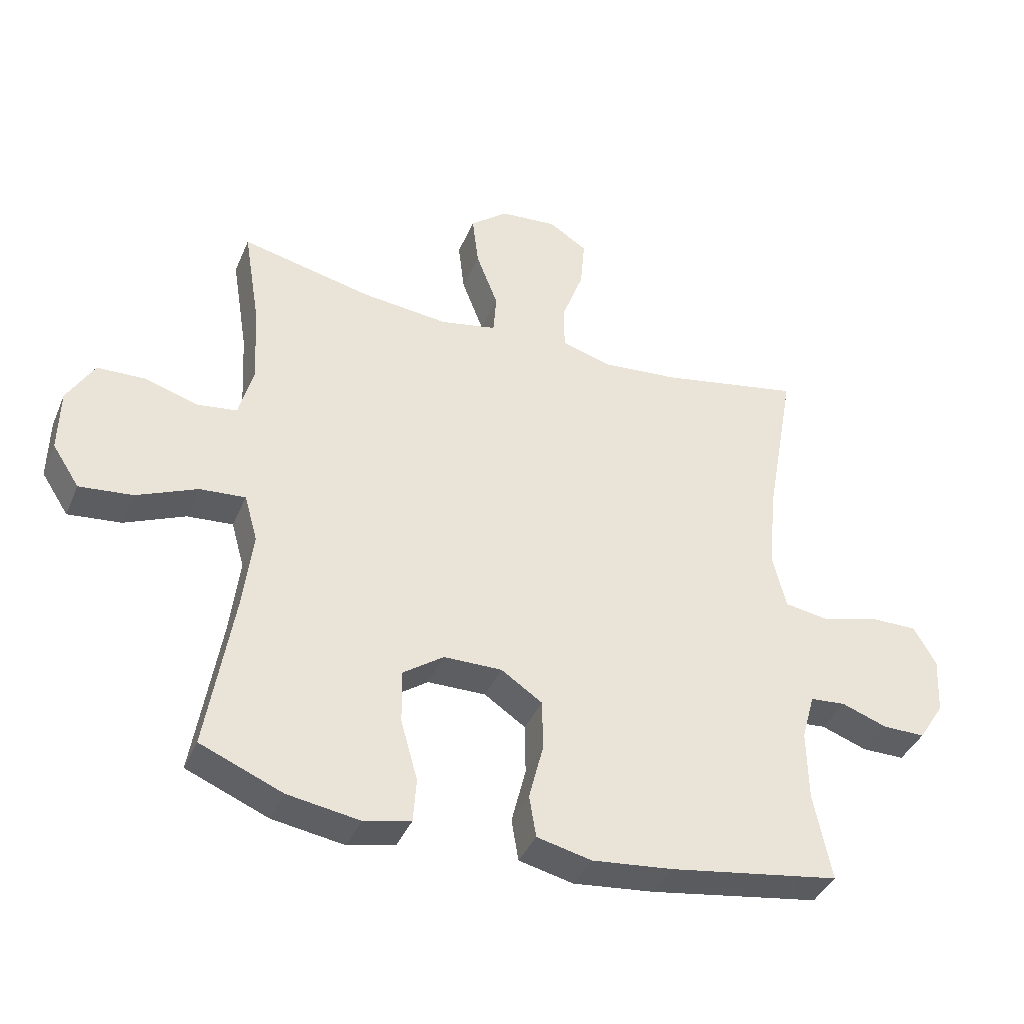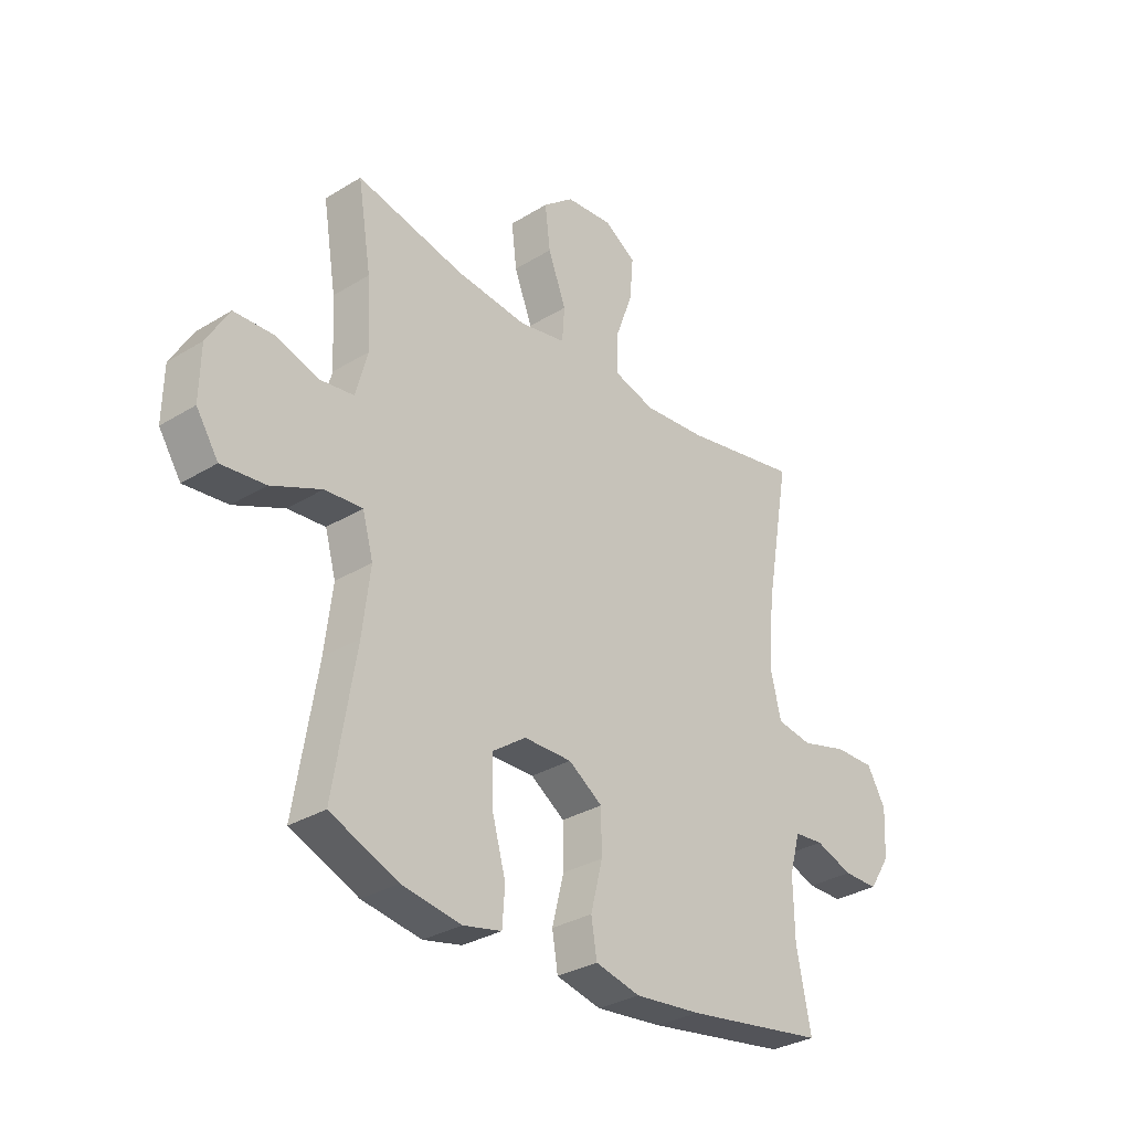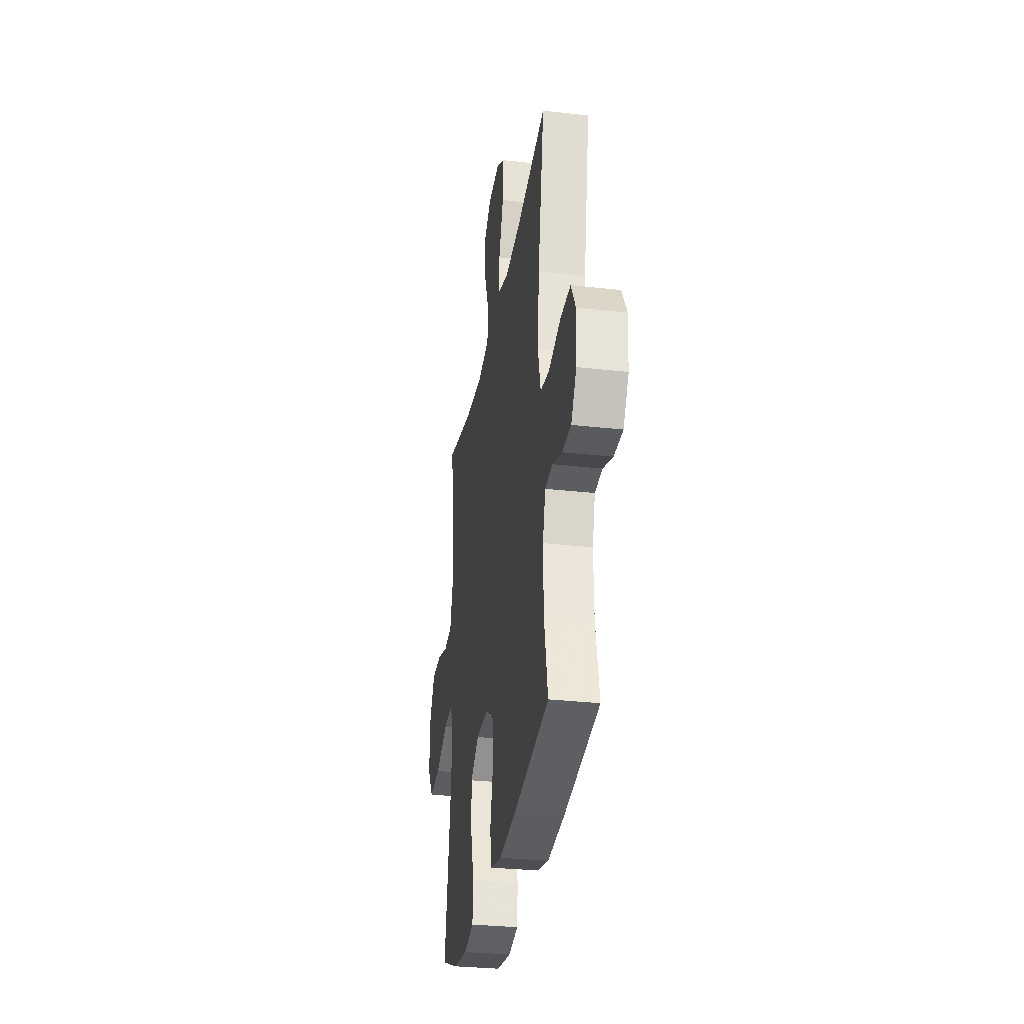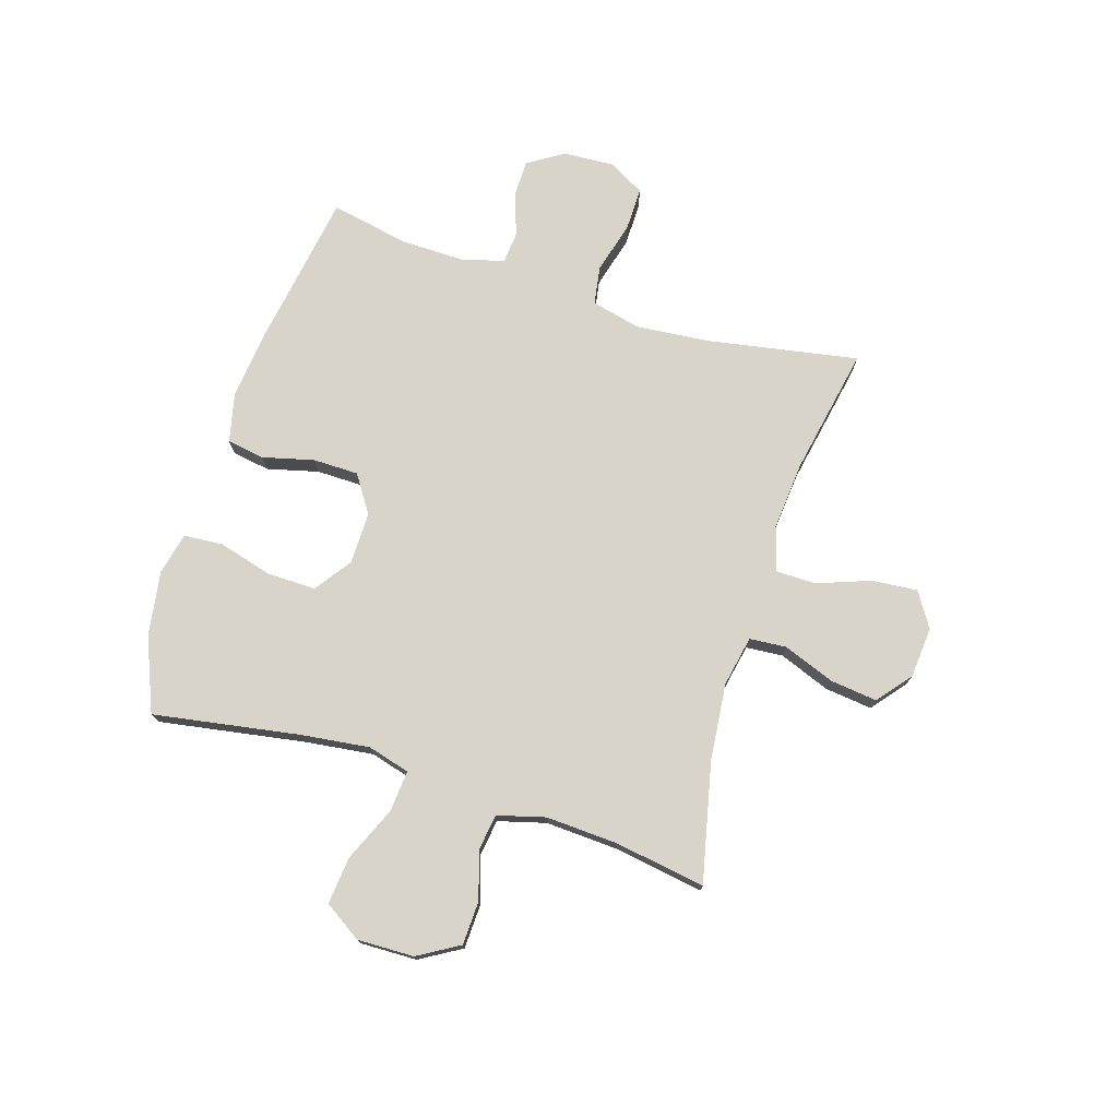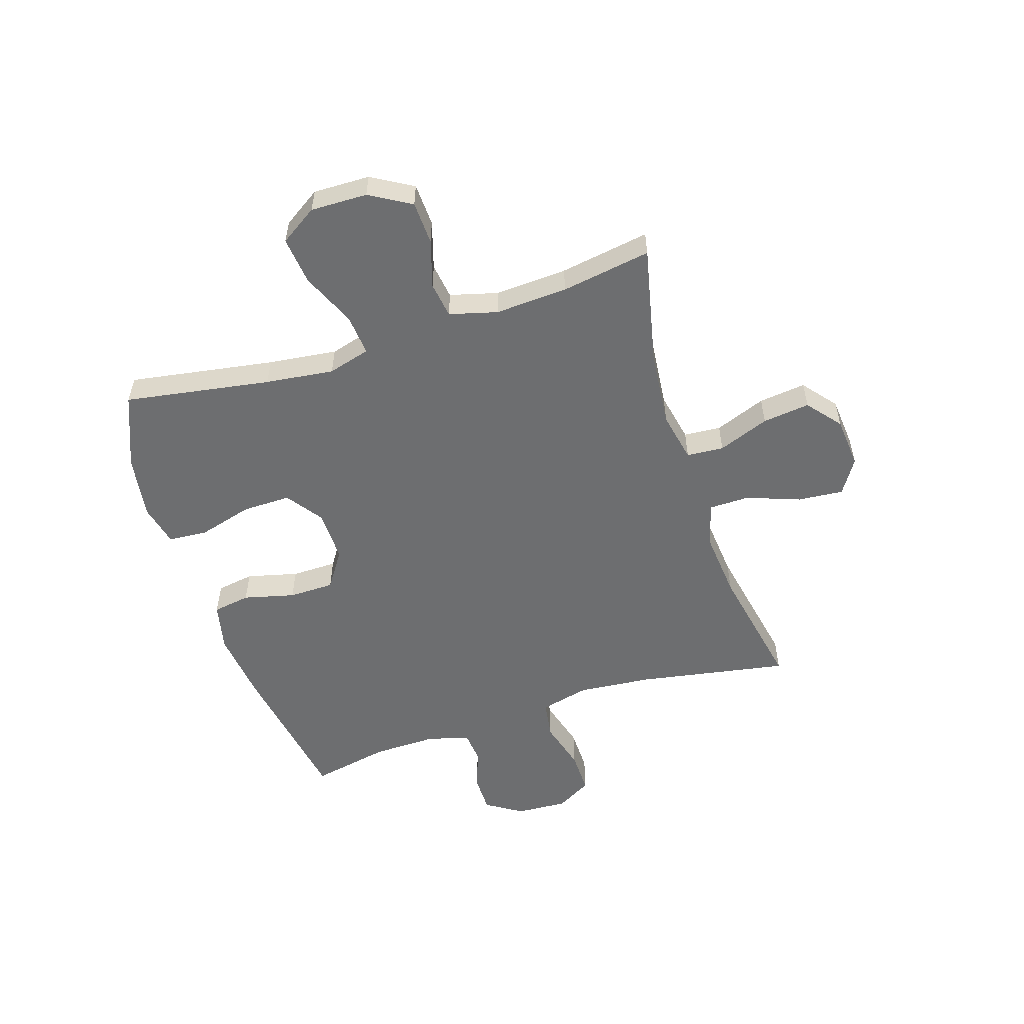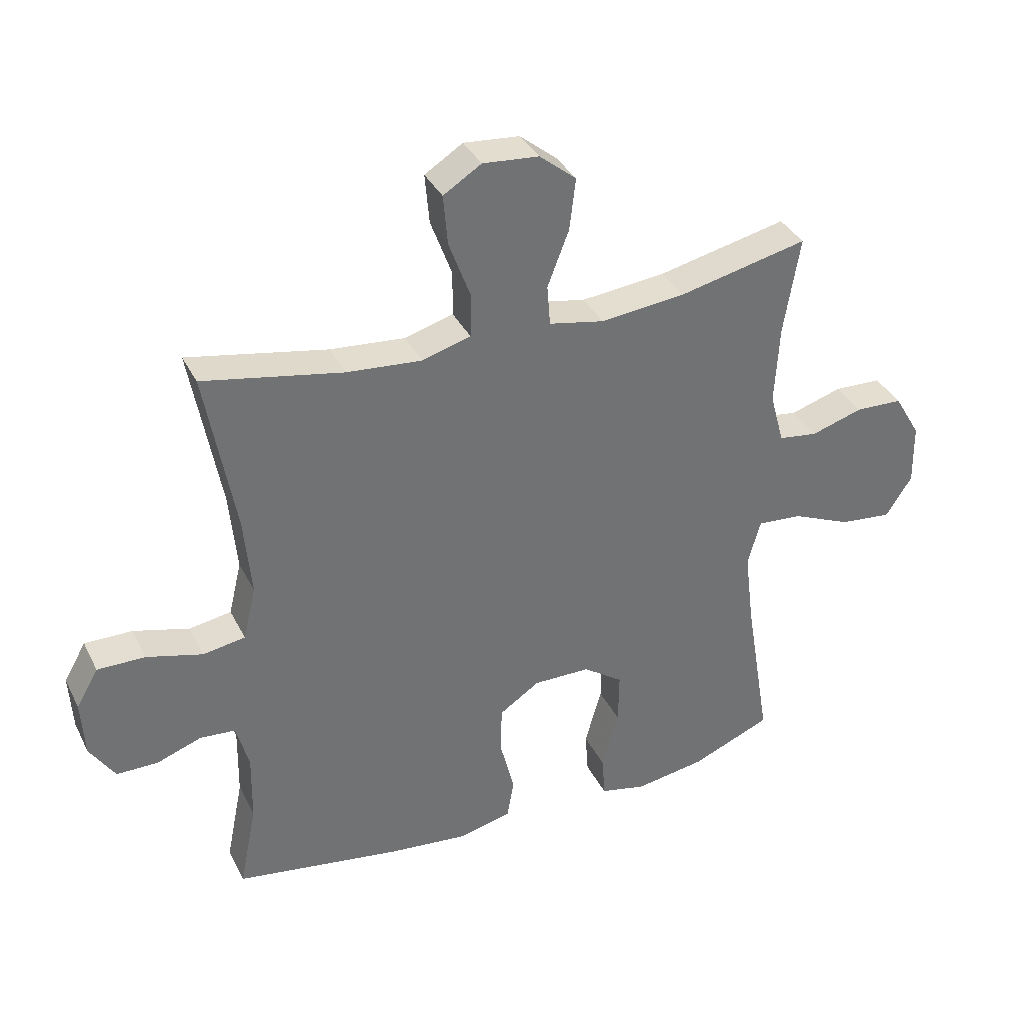
<metadata>
{"format":"obj","ext":"obj","renderer":"f3d","projection":"perspective","resolution":1024,"background":"white","views":[{"elev":-39.5,"azim":-21.6,"up":"+Z"},{"elev":-31.6,"azim":-49.1,"up":"+Z"},{"elev":-30.8,"azim":80.8,"up":"+Z"},{"elev":75.0,"azim":-72.7,"up":"+Y"},{"elev":-54.3,"azim":-72.1,"up":"+Y"},{"elev":36.1,"azim":156.0,"up":"+Z"}]}
</metadata>
<code>
v -0.5 0.07 -0.5
v -0.457 0.07 -0.24
v -0.442 0.07 -0.118
v -0.463 0.07 -0.043
v -0.536 0.07 -0.049
v -0.633 0.07 -0.091
v -0.718 0.07 -0.1
v -0.761 0.07 -0.034
v -0.759 0.07 0.067
v -0.716 0.07 0.14
v -0.639 0.07 0.143
v -0.554 0.07 0.117
v -0.49 0.07 0.126
v -0.467 0.07 0.211
v -0.474 0.07 0.34
v -0.5 0.07 0.5
v -0.289 0.07 0.453
v -0.151 0.07 0.439
v -0.061 0.07 0.457
v -0.056 0.07 0.523
v -0.091 0.07 0.614
v -0.101 0.07 0.698
v -0.041 0.07 0.747
v 0.05 0.07 0.755
v 0.112 0.07 0.716
v 0.105 0.07 0.635
v 0.07 0.07 0.54
v 0.071 0.07 0.468
v 0.15 0.07 0.445
v 0.273 0.07 0.456
v 0.5 0.07 0.5
v 0.452 0.07 0.231
v 0.44 0.07 0.1
v 0.461 0.07 0.012
v 0.53 0.07 0.001
v 0.621 0.07 0.026
v 0.699 0.07 0.027
v 0.735 0.07 -0.036
v 0.73 0.07 -0.128
v 0.689 0.07 -0.192
v 0.621 0.07 -0.192
v 0.548 0.07 -0.166
v 0.491 0.07 -0.171
v 0.47 0.07 -0.246
v 0.472 0.07 -0.36
v 0.5 0.07 -0.5
v 0.227 0.07 -0.544
v 0.098 0.07 -0.558
v 0.011 0.07 -0.538
v 0 0.07 -0.471
v 0.023 0.07 -0.38
v 0.022 0.07 -0.299
v -0.044 0.07 -0.255
v -0.137 0.07 -0.256
v -0.202 0.07 -0.302
v -0.201 0.07 -0.388
v -0.174 0.07 -0.485
v -0.179 0.07 -0.555
v -0.254 0.07 -0.572
v -0.369 0.07 -0.554
v -0.5 0 -0.5
v -0.457 0 -0.24
v -0.442 0 -0.118
v -0.463 0 -0.043
v -0.536 0 -0.049
v -0.633 0 -0.091
v -0.718 0 -0.1
v -0.761 0 -0.034
v -0.759 0 0.067
v -0.716 0 0.14
v -0.639 0 0.143
v -0.554 0 0.117
v -0.49 0 0.126
v -0.467 0 0.211
v -0.474 0 0.34
v -0.5 0 0.5
v -0.289 0 0.453
v -0.151 0 0.439
v -0.061 0 0.457
v -0.056 0 0.523
v -0.091 0 0.614
v -0.101 0 0.698
v -0.041 0 0.747
v 0.05 0 0.755
v 0.112 0 0.716
v 0.105 0 0.635
v 0.07 0 0.54
v 0.071 0 0.468
v 0.15 0 0.445
v 0.273 0 0.456
v 0.5 0 0.5
v 0.452 0 0.231
v 0.44 0 0.1
v 0.461 0 0.012
v 0.53 0 0.001
v 0.621 0 0.026
v 0.699 0 0.027
v 0.735 0 -0.036
v 0.73 0 -0.128
v 0.689 0 -0.192
v 0.621 0 -0.192
v 0.548 0 -0.166
v 0.491 0 -0.171
v 0.47 0 -0.246
v 0.472 0 -0.36
v 0.5 0 -0.5
v 0.227 0 -0.544
v 0.098 0 -0.558
v 0.011 0 -0.538
v 0 0 -0.471
v 0.023 0 -0.38
v 0.022 0 -0.299
v -0.044 0 -0.255
v -0.137 0 -0.256
v -0.202 0 -0.302
v -0.201 0 -0.388
v -0.174 0 -0.485
v -0.179 0 -0.555
v -0.254 0 -0.572
v -0.369 0 -0.554
f 59 60 1 2
f 56 57 58 59
f 55 56 59 2
f 54 55 2 3
f 53 54 3 4
f 48 49 50 51
f 48 51 52
f 45 46 47 48
f 44 45 48 52
f 43 44 52 53
f 39 40 41 42
f 39 42 43
f 35 36 37 38
f 34 35 38 39
f 30 31 32
f 29 30 32 33
f 28 29 33 34
f 24 25 26 27
f 24 27 28
f 23 24 28
f 20 21 22 23
f 20 23 28
f 19 20 28 34
f 15 16 17
f 14 15 17 18
f 13 14 18 19
f 9 10 11 12
f 9 12 13
f 8 9 13
f 5 6 7 8
f 4 5 8 13
f 34 39 43 53
f 19 34 53
f 4 13 19 53
f 62 61 120 119
f 119 118 117 116
f 62 119 116 115
f 63 62 115 114
f 64 63 114 113
f 111 110 109 108
f 112 111 108
f 108 107 106 105
f 112 108 105 104
f 113 112 104 103
f 102 101 100 99
f 103 102 99
f 98 97 96 95
f 99 98 95 94
f 92 91 90
f 93 92 90 89
f 94 93 89 88
f 87 86 85 84
f 88 87 84
f 88 84 83
f 83 82 81 80
f 88 83 80
f 94 88 80 79
f 77 76 75
f 78 77 75 74
f 79 78 74 73
f 72 71 70 69
f 73 72 69
f 73 69 68
f 68 67 66 65
f 73 68 65 64
f 113 103 99 94
f 113 94 79
f 113 79 73 64
f 1 61 62 2
f 2 62 63 3
f 3 63 64 4
f 4 64 65 5
f 5 65 66 6
f 6 66 67 7
f 7 67 68 8
f 8 68 69 9
f 9 69 70 10
f 10 70 71 11
f 11 71 72 12
f 12 72 73 13
f 13 73 74 14
f 14 74 75 15
f 15 75 76 16
f 16 76 77 17
f 17 77 78 18
f 18 78 79 19
f 19 79 80 20
f 20 80 81 21
f 21 81 82 22
f 22 82 83 23
f 23 83 84 24
f 24 84 85 25
f 25 85 86 26
f 26 86 87 27
f 27 87 88 28
f 28 88 89 29
f 29 89 90 30
f 30 90 91 31
f 31 91 92 32
f 32 92 93 33
f 33 93 94 34
f 34 94 95 35
f 35 95 96 36
f 36 96 97 37
f 37 97 98 38
f 38 98 99 39
f 39 99 100 40
f 40 100 101 41
f 41 101 102 42
f 42 102 103 43
f 43 103 104 44
f 44 104 105 45
f 45 105 106 46
f 46 106 107 47
f 47 107 108 48
f 48 108 109 49
f 49 109 110 50
f 50 110 111 51
f 51 111 112 52
f 52 112 113 53
f 53 113 114 54
f 54 114 115 55
f 55 115 116 56
f 56 116 117 57
f 57 117 118 58
f 58 118 119 59
f 59 119 120 60
f 60 120 61 1

</code>
